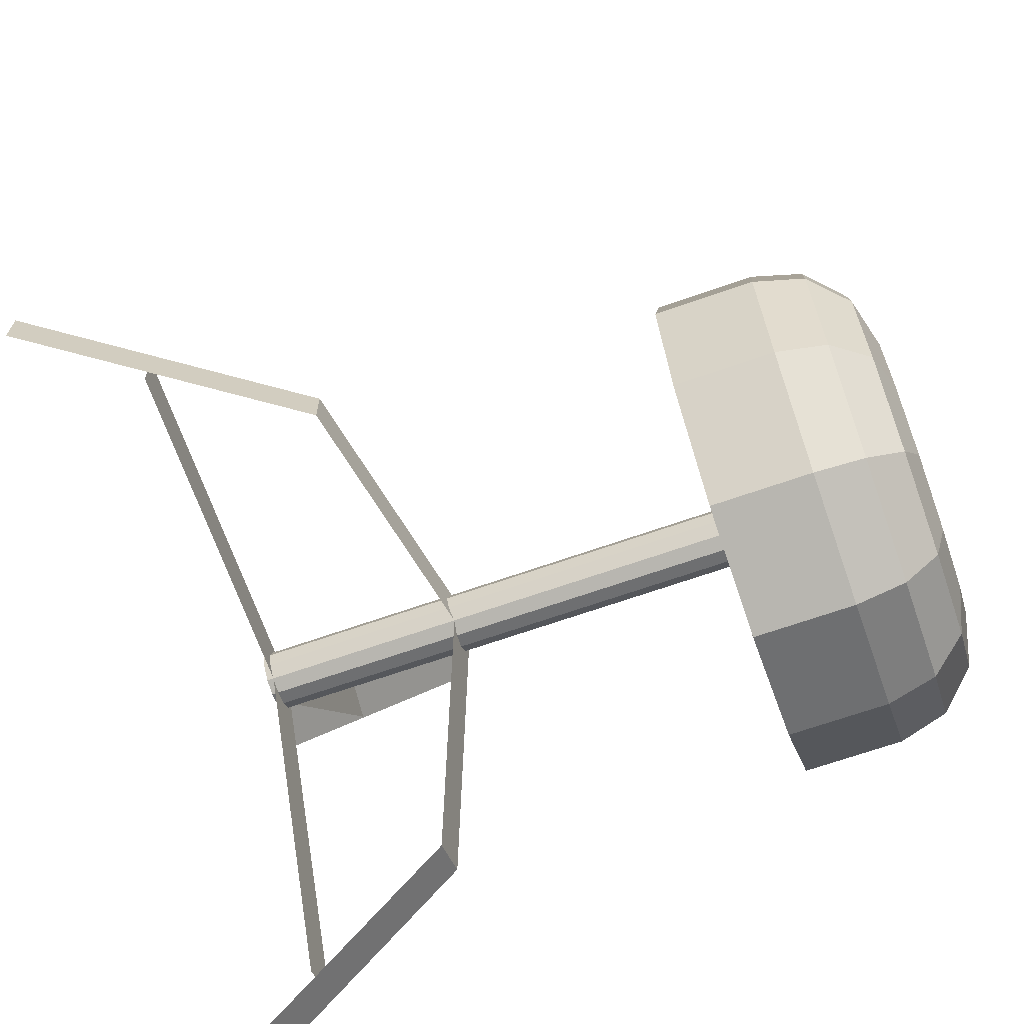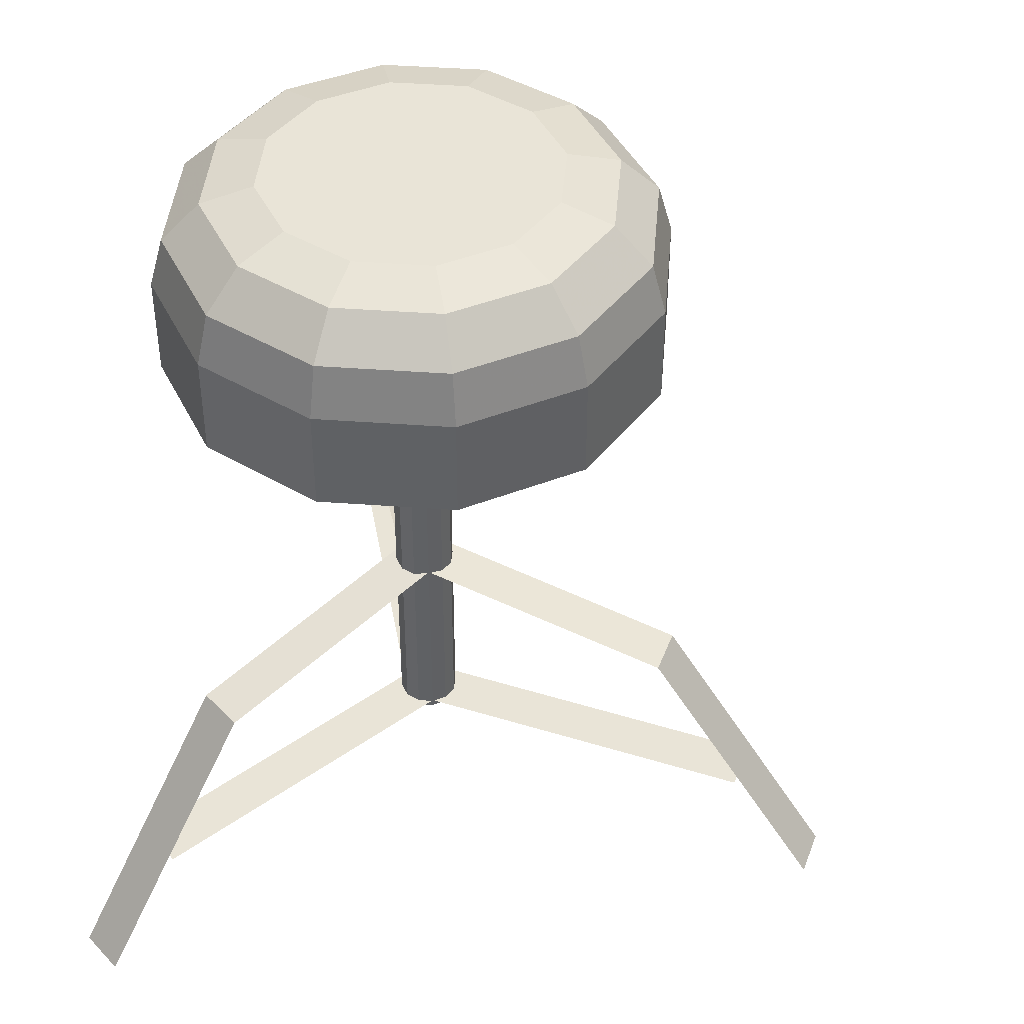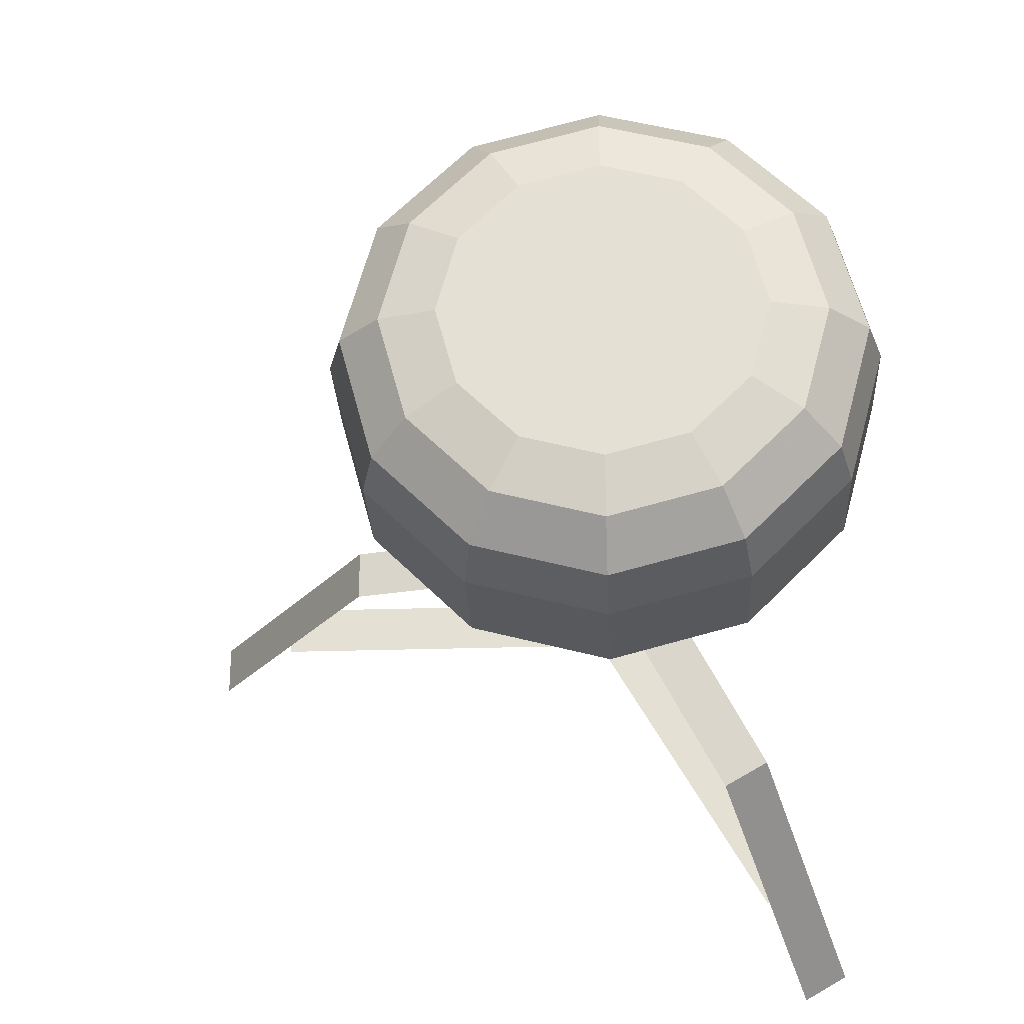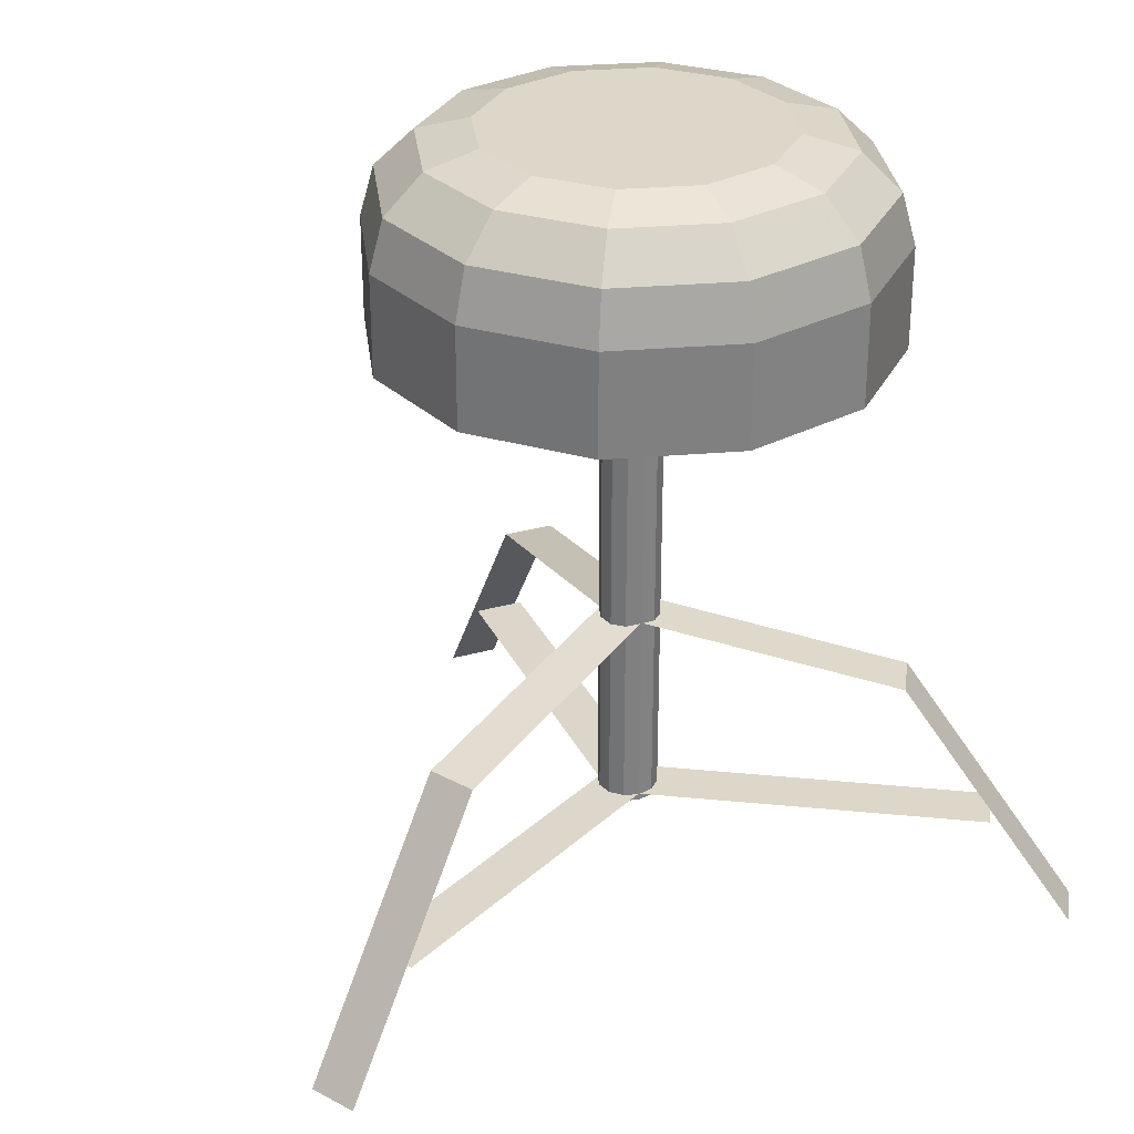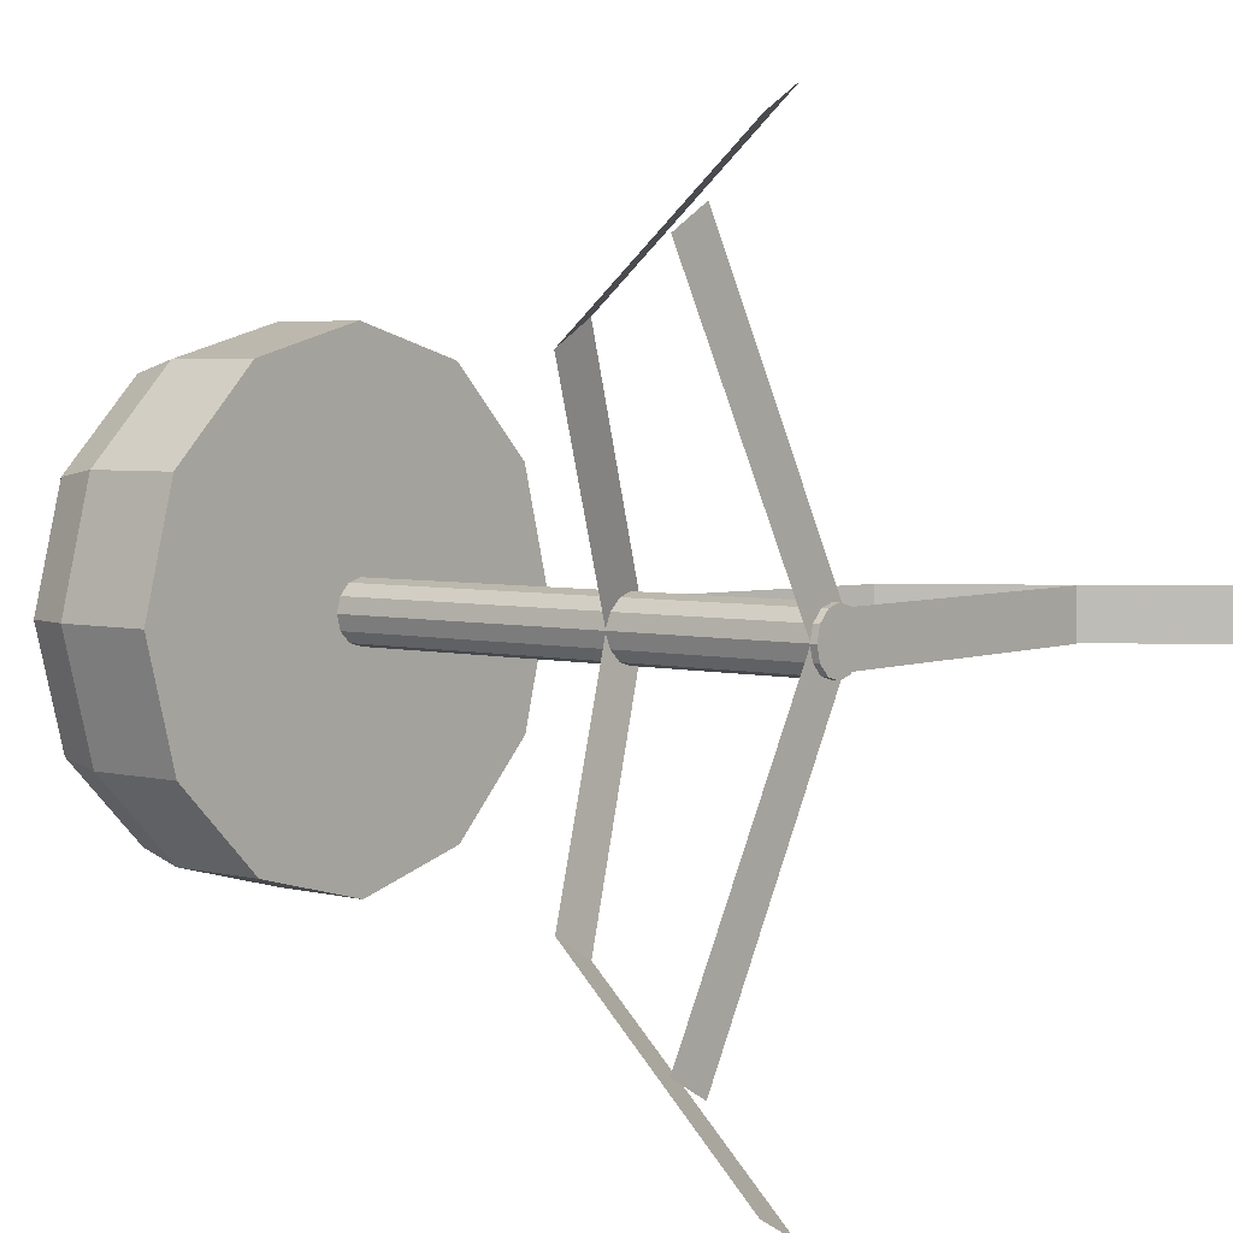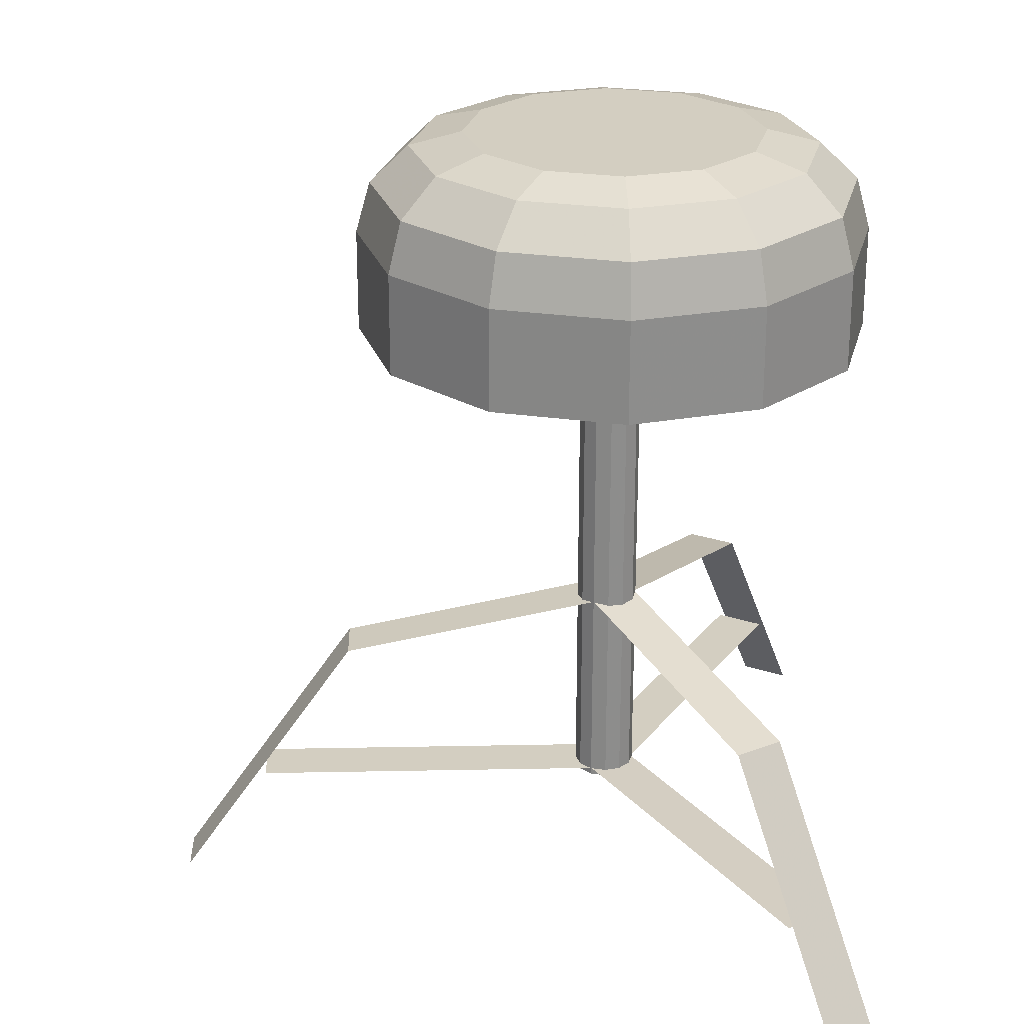
<metadata>
{"format":"obj","ext":"obj","renderer":"f3d","projection":"perspective","resolution":1024,"background":"white","views":[{"elev":-68.3,"azim":109.3,"up":"+Z"},{"elev":43.3,"azim":20.0,"up":"+Y"},{"elev":-26.2,"azim":-177.2,"up":"+Z"},{"elev":30.3,"azim":127.9,"up":"+Y"},{"elev":4.2,"azim":-51.1,"up":"+Z"},{"elev":25.2,"azim":178.5,"up":"+Y"}]}
</metadata>
<code>
v 0.999 1.985 -0.000268
v 0.865 1.985 -0.5003
v 0.499 1.985 -0.8663
v -0.001001 1.985 -1
v -0.501 1.985 -0.8663
v -0.867 1.985 -0.5003
v -1.001 1.985 -0.000268
v -0.867 1.985 0.4997
v -0.501 1.985 0.8658
v -0.001001 1.985 0.9997
v 0.499 1.985 0.8658
v 0.865 1.985 0.4997
v -0.001001 2.785 -0.000268
v 0.999 2.385 -0.000268
v 0.9435 2.585 -0.000268
v 0.792 2.732 -0.000268
v 0.5849 2.785 -0.000268
v 0.865 2.385 -0.5003
v 0.817 2.585 -0.4725
v 0.6857 2.732 -0.3968
v 0.5064 2.785 -0.2932
v 0.499 2.385 -0.8663
v 0.4713 2.585 -0.8183
v 0.3955 2.732 -0.687
v 0.292 2.785 -0.5077
v -0.001001 2.385 -1
v -0.001001 2.585 -0.9448
v -0.001001 2.732 -0.7932
v -0.001001 2.785 -0.5862
v -0.501 2.385 -0.8663
v -0.4733 2.585 -0.8183
v -0.3975 2.732 -0.687
v -0.294 2.785 -0.5077
v -0.867 2.385 -0.5003
v -0.819 2.585 -0.4725
v -0.6877 2.732 -0.3968
v -0.5084 2.785 -0.2932
v -1.001 2.385 -0.000268
v -0.9455 2.585 -0.000268
v -0.794 2.732 -0.000268
v -0.5869 2.785 -0.000268
v -0.867 2.385 0.4997
v -0.819 2.585 0.472
v -0.6877 2.732 0.3962
v -0.5084 2.785 0.2927
v -0.501 2.385 0.8658
v -0.4733 2.585 0.8177
v -0.3975 2.732 0.6865
v -0.294 2.785 0.5072
v -0.001001 2.385 0.9997
v -0.001001 2.585 0.9443
v -0.001001 2.732 0.7927
v -0.001001 2.785 0.5857
v 0.499 2.385 0.8658
v 0.4713 2.585 0.8177
v 0.3955 2.732 0.6865
v 0.292 2.785 0.5072
v 0.865 2.385 0.4997
v 0.817 2.585 0.472
v 0.6857 2.732 0.3962
v 0.5064 2.785 0.2927
v 0.119 1.985 -0.000268
v 0.1029 1.985 -0.06028
v 0.05901 1.985 -0.1042
v -0.001001 1.985 -0.1203
v -0.06101 1.985 -0.1042
v -0.1049 1.985 -0.06028
v -0.121 1.985 -0.000268
v -0.1049 1.985 0.05974
v -0.06101 1.985 0.1037
v -0.001001 1.985 0.1197
v 0.05901 1.985 0.1037
v 0.1029 1.985 0.05974
v 0.119 -0.01475 -0.00027
v 0.1029 -0.01475 -0.06028
v -0.001002 -0.01475 -0.000266
v 0.05901 -0.01475 -0.1042
v -0.001001 -0.01475 -0.1203
v -0.06101 -0.01475 -0.1042
v -0.1049 -0.01475 -0.06028
v -0.121 -0.01475 -0.000266
v -0.1049 -0.01475 0.05974
v -0.06101 -0.01475 0.1037
v -0.001001 -0.01475 0.1197
v 0.05901 -0.01475 0.1037
v 0.1029 -0.01475 0.05974
v -0.9809 -0.4376 1.497
v -0.8077 -0.4376 1.597
v -0.0826 0.8208 -0.05894
v 0.09061 0.8208 0.04106
v -0.6256 0.5903 0.8815
v -0.4524 0.5903 0.9816
v -0.8077 -0.4376 -1.6
v -0.9809 -0.4376 -1.5
v 0.09061 0.8208 -0.04367
v -0.0826 0.8208 0.05633
v -0.4524 0.5903 -0.9842
v -0.6256 0.5903 -0.8842
v 1.787 -0.4376 0.0987
v 1.787 -0.4376 -0.1013
v -0.009223 0.8208 0.0987
v -0.009223 0.8208 -0.1013
v 1.077 0.5903 0.0987
v 1.077 0.5903 -0.1013
v -0.0826 0.01189 -0.05894
v 0.09061 0.01189 0.04106
v -0.809 0.007301 1.199
v -0.6358 0.007301 1.299
v 0.09061 0.01189 -0.04367
v -0.0826 0.01189 0.05633
v -0.6358 0.007301 -1.302
v -0.809 0.007301 -1.202
v -0.009223 0.01189 0.0987
v -0.009223 0.01189 -0.1013
v 1.444 0.007301 0.0987
v 1.444 0.007301 -0.1013
g drumStool
f 75 74 76
f 77 75 76
f 78 77 76
f 79 78 76
f 80 79 76
f 81 80 76
f 82 81 76
f 83 82 76
f 84 83 76
f 85 84 76
f 86 85 76
f 74 86 76
f 1 2 18 14
f 2 3 22 18
f 3 4 26 22
f 4 5 30 26
f 5 6 34 30
f 6 7 38 34
f 7 8 42 38
f 8 9 46 42
f 9 10 50 46
f 10 11 54 50
f 11 12 58 54
f 12 1 14 58
f 17 21 13
f 21 25 13
f 25 29 13
f 29 33 13
f 33 37 13
f 37 41 13
f 41 45 13
f 45 49 13
f 49 53 13
f 53 57 13
f 57 61 13
f 61 17 13
f 16 17 61 60
f 14 15 59 58
f 15 16 60 59
f 17 16 20 21
f 16 15 19 20
f 15 14 18 19
f 21 20 24 25
f 20 19 23 24
f 19 18 22 23
f 25 24 28 29
f 24 23 27 28
f 23 22 26 27
f 29 28 32 33
f 28 27 31 32
f 27 26 30 31
f 33 32 36 37
f 32 31 35 36
f 31 30 34 35
f 37 36 40 41
f 36 35 39 40
f 35 34 38 39
f 41 40 44 45
f 40 39 43 44
f 39 38 42 43
f 45 44 48 49
f 44 43 47 48
f 43 42 46 47
f 49 48 52 53
f 48 47 51 52
f 47 46 50 51
f 53 52 56 57
f 52 51 55 56
f 51 50 54 55
f 57 56 60 61
f 56 55 59 60
f 55 54 58 59
f 2 1 62 63
f 3 2 63 64
f 4 3 64 65
f 5 4 65 66
f 6 5 66 67
f 7 6 67 68
f 8 7 68 69
f 9 8 69 70
f 10 9 70 71
f 11 10 71 72
f 12 11 72 73
f 1 12 73 62
f 63 62 74 75
f 64 63 75 77
f 65 64 77 78
f 66 65 78 79
f 67 66 79 80
f 68 67 80 81
f 69 68 81 82
f 70 69 82 83
f 71 70 83 84
f 72 71 84 85
f 73 72 85 86
f 62 73 86 74
f 91 92 90 89
f 87 88 92 91
f 97 98 96 95
f 93 94 98 97
f 103 104 102 101
f 99 100 104 103
f 107 108 106 105
f 111 112 110 109
f 115 116 114 113

</code>
